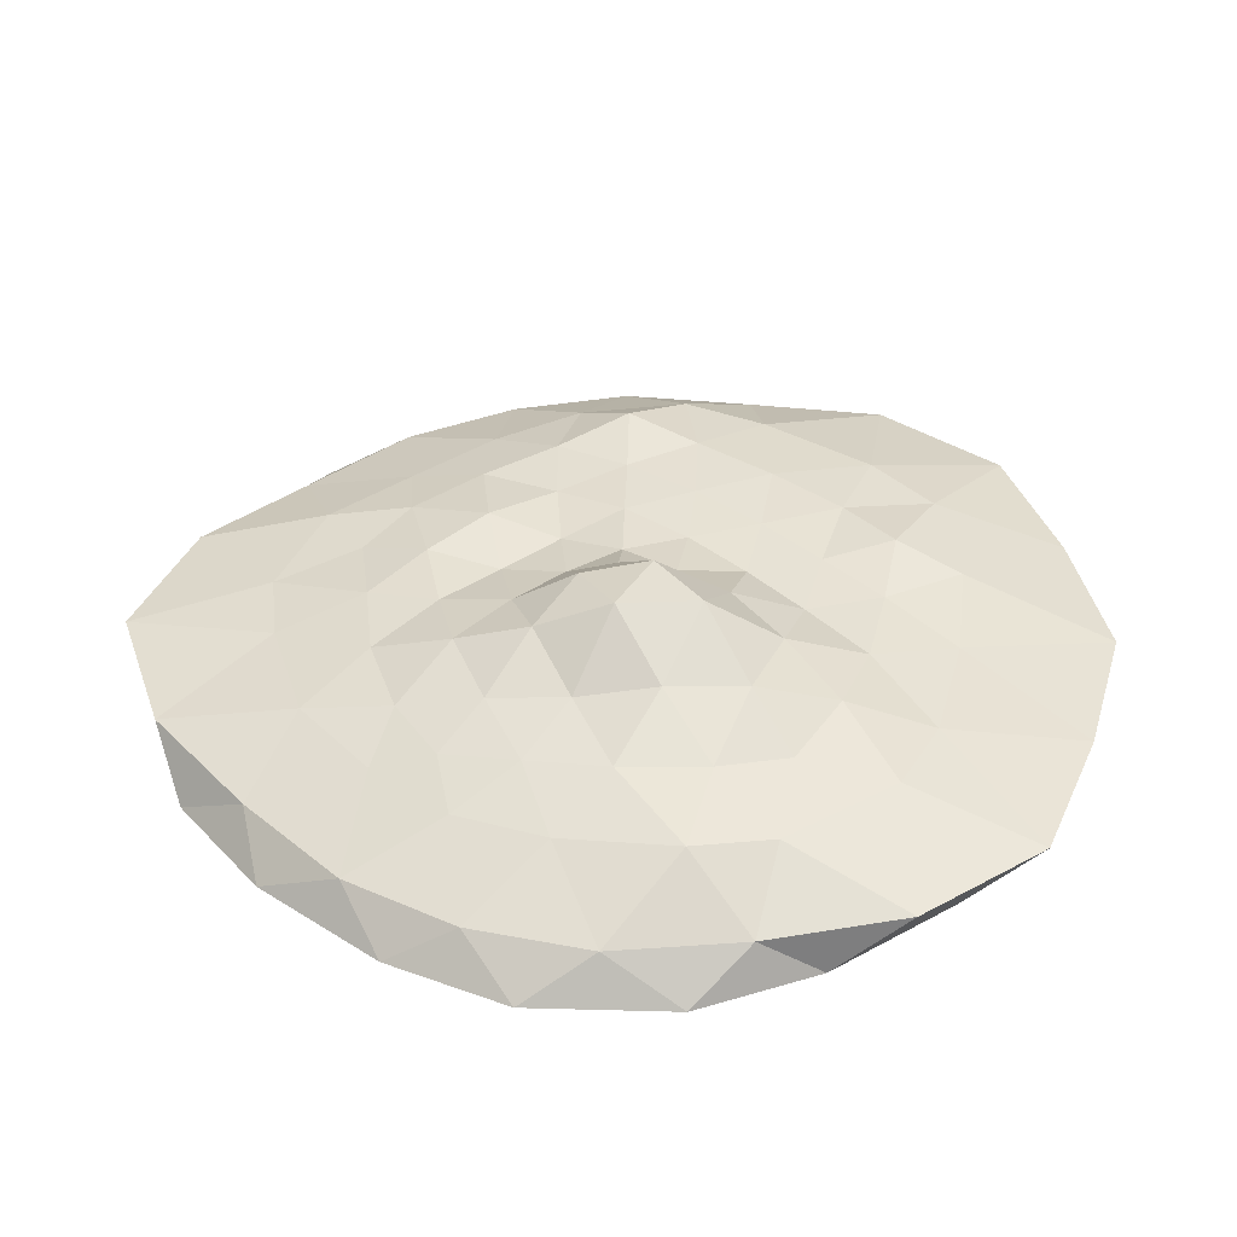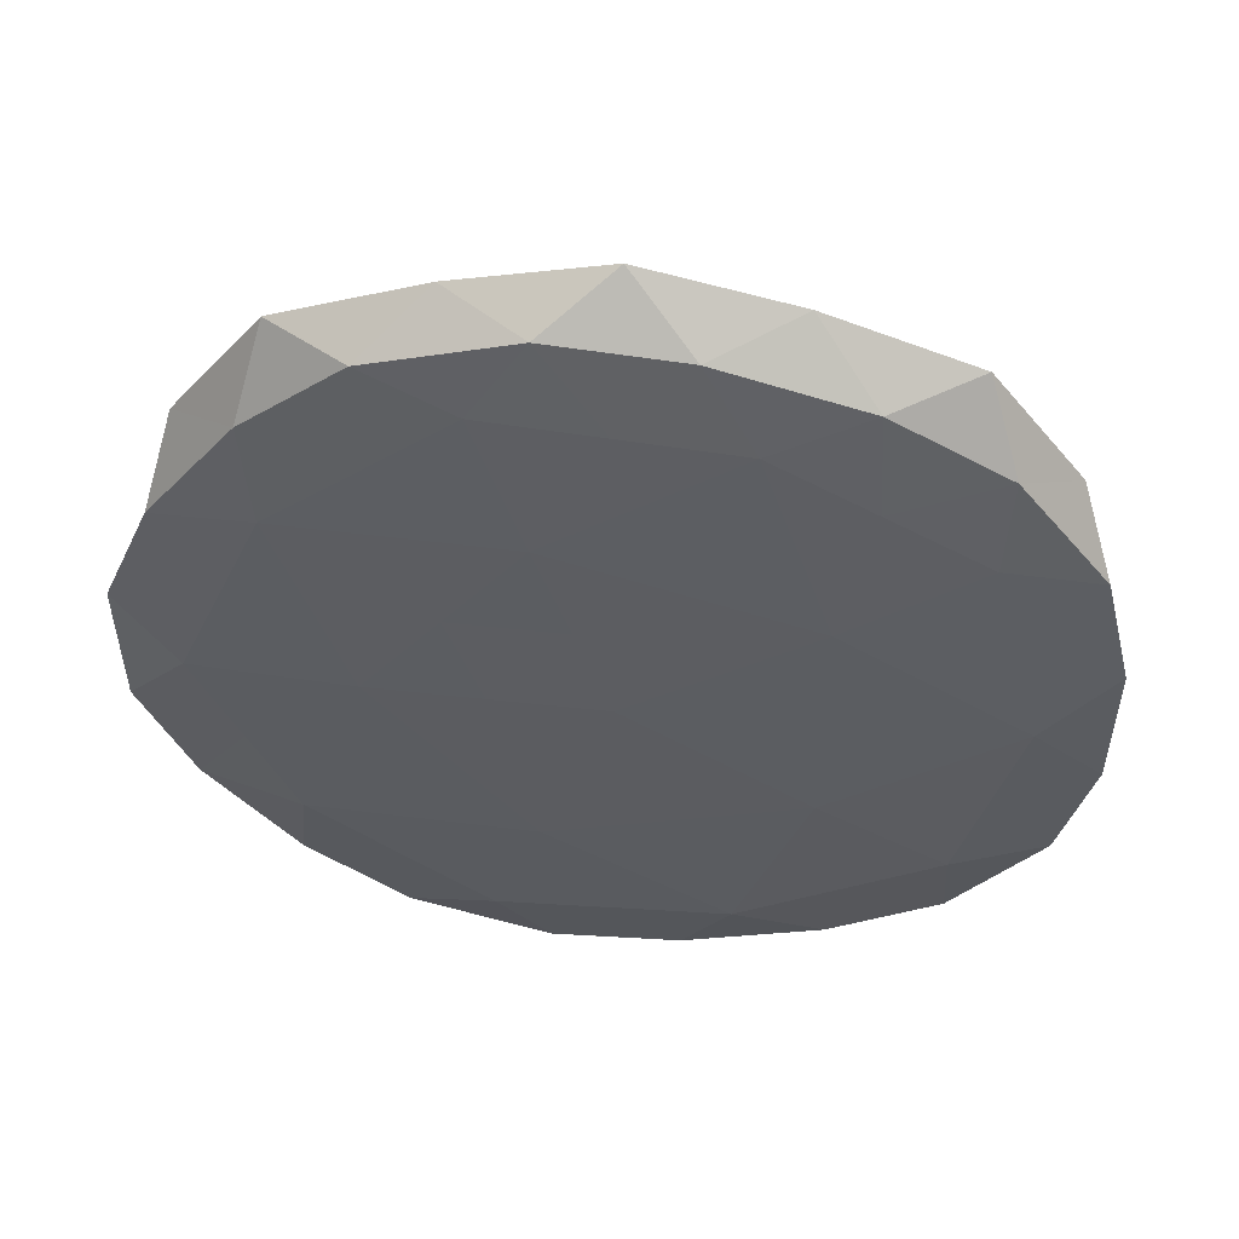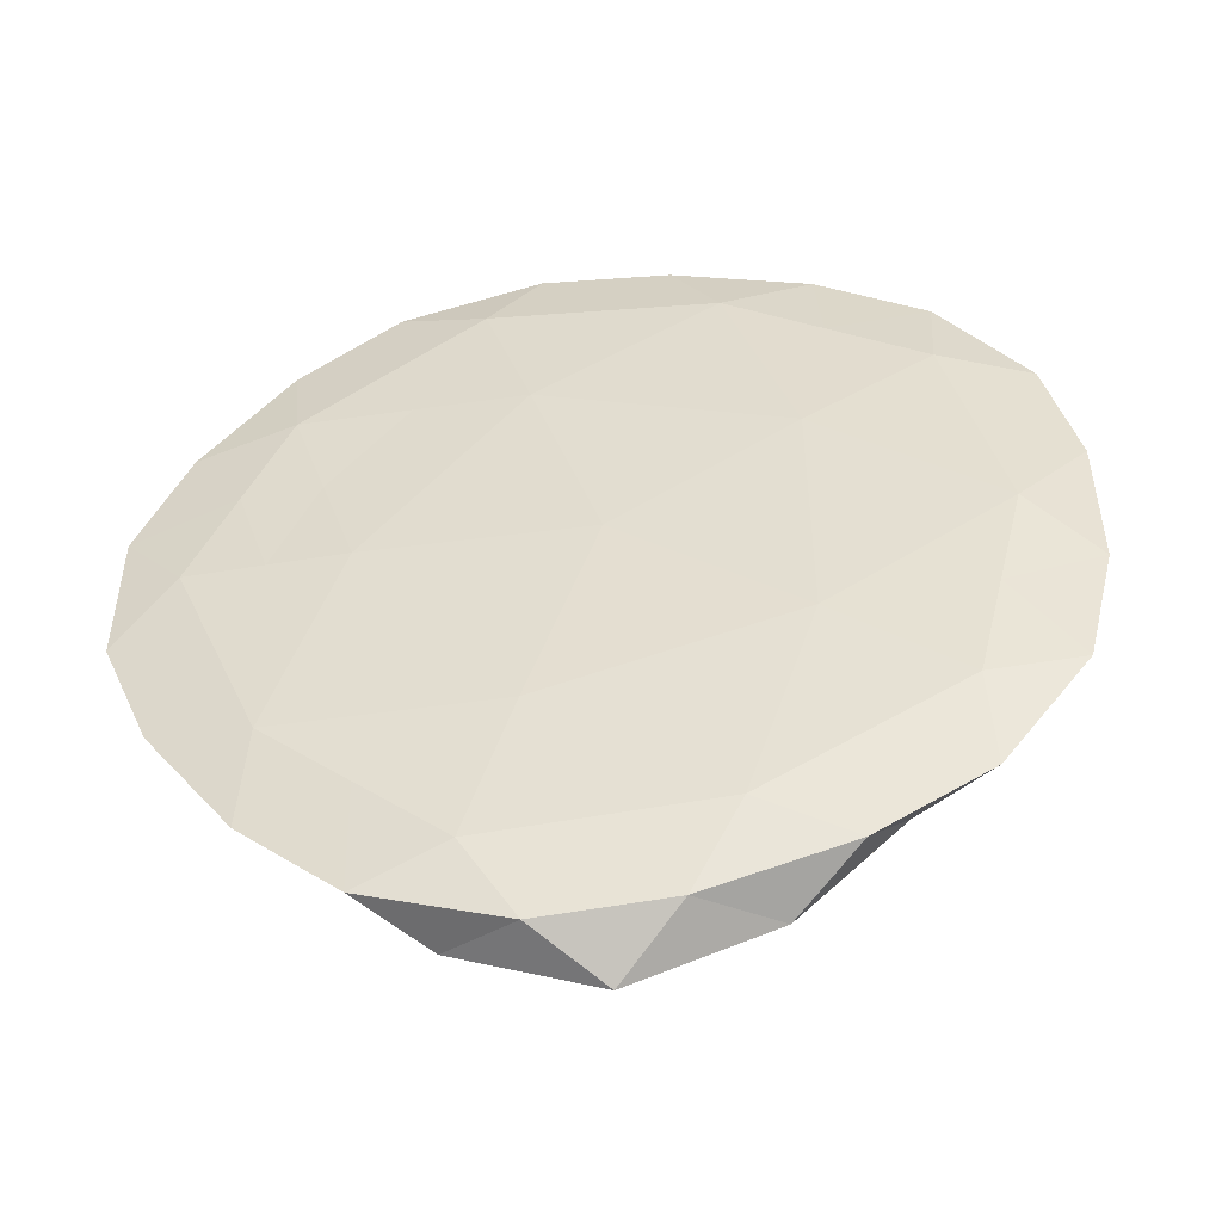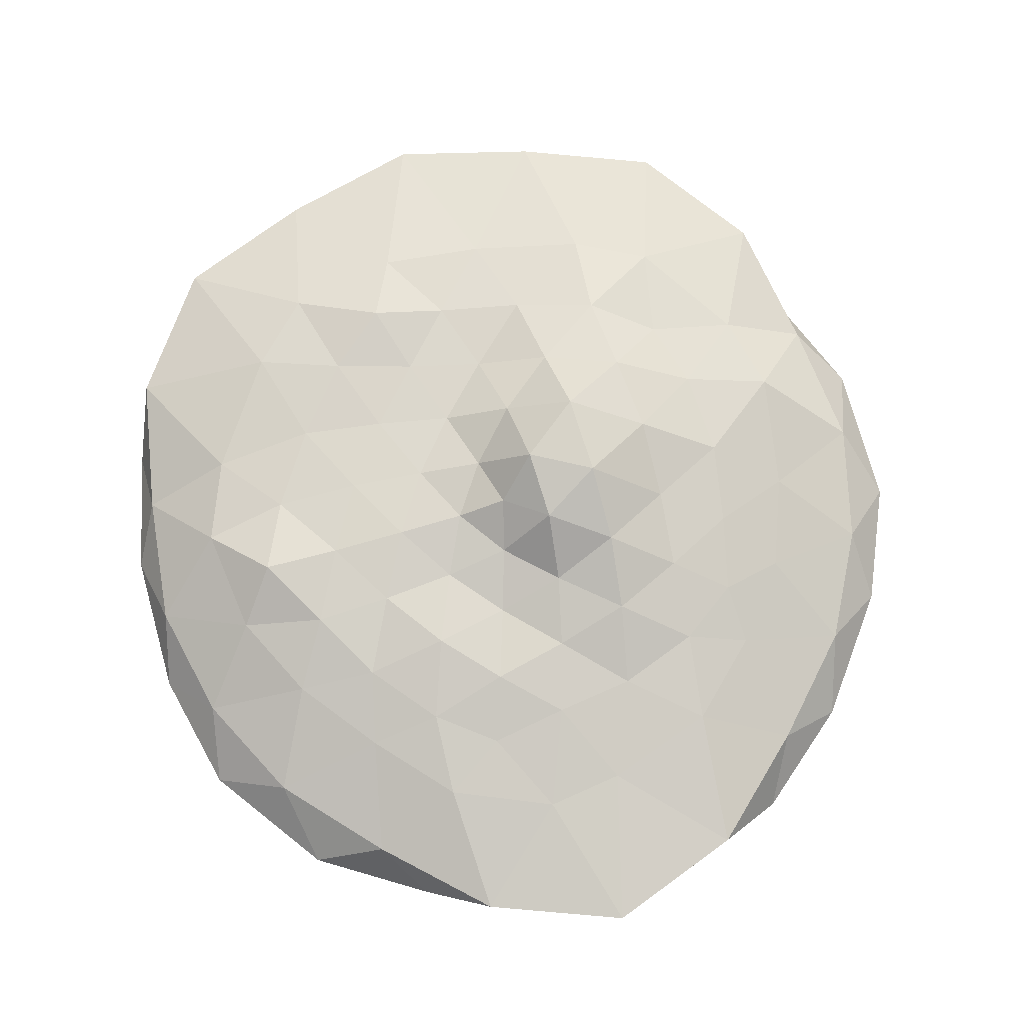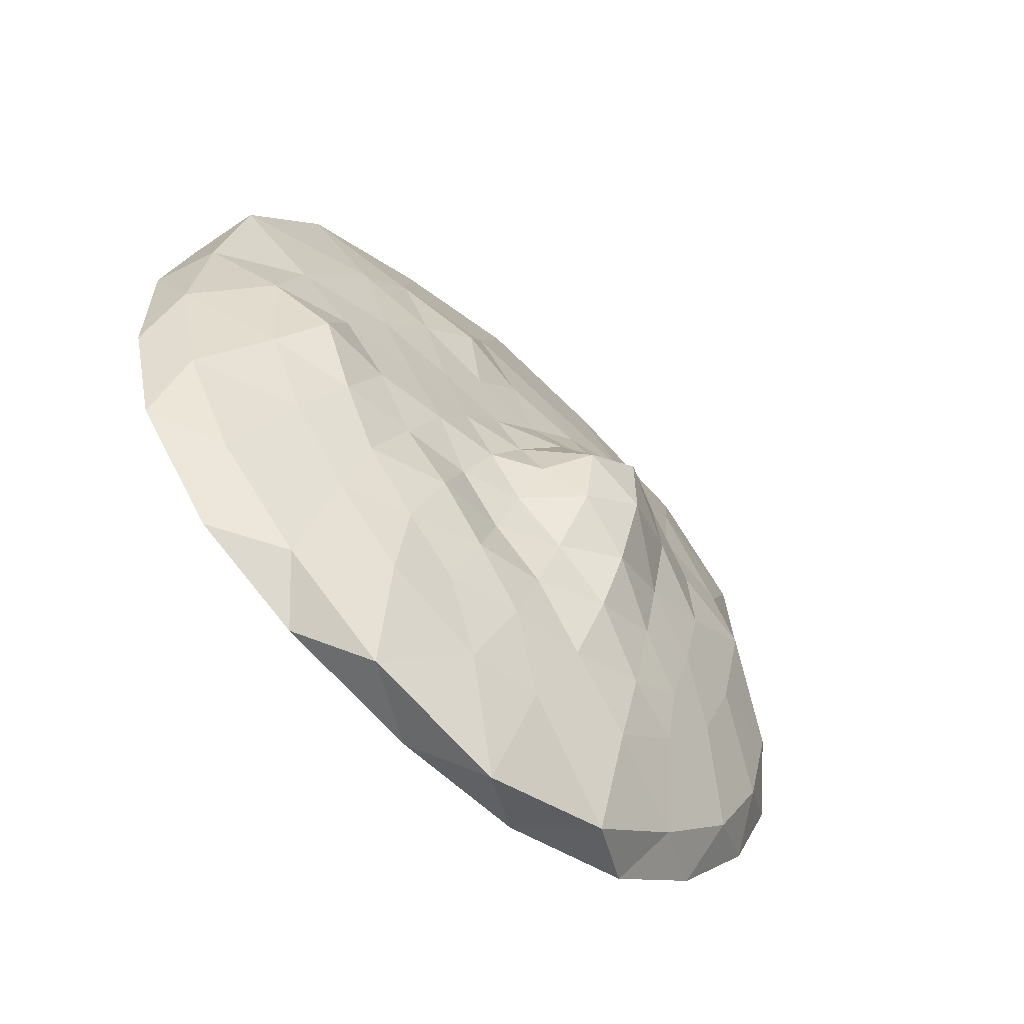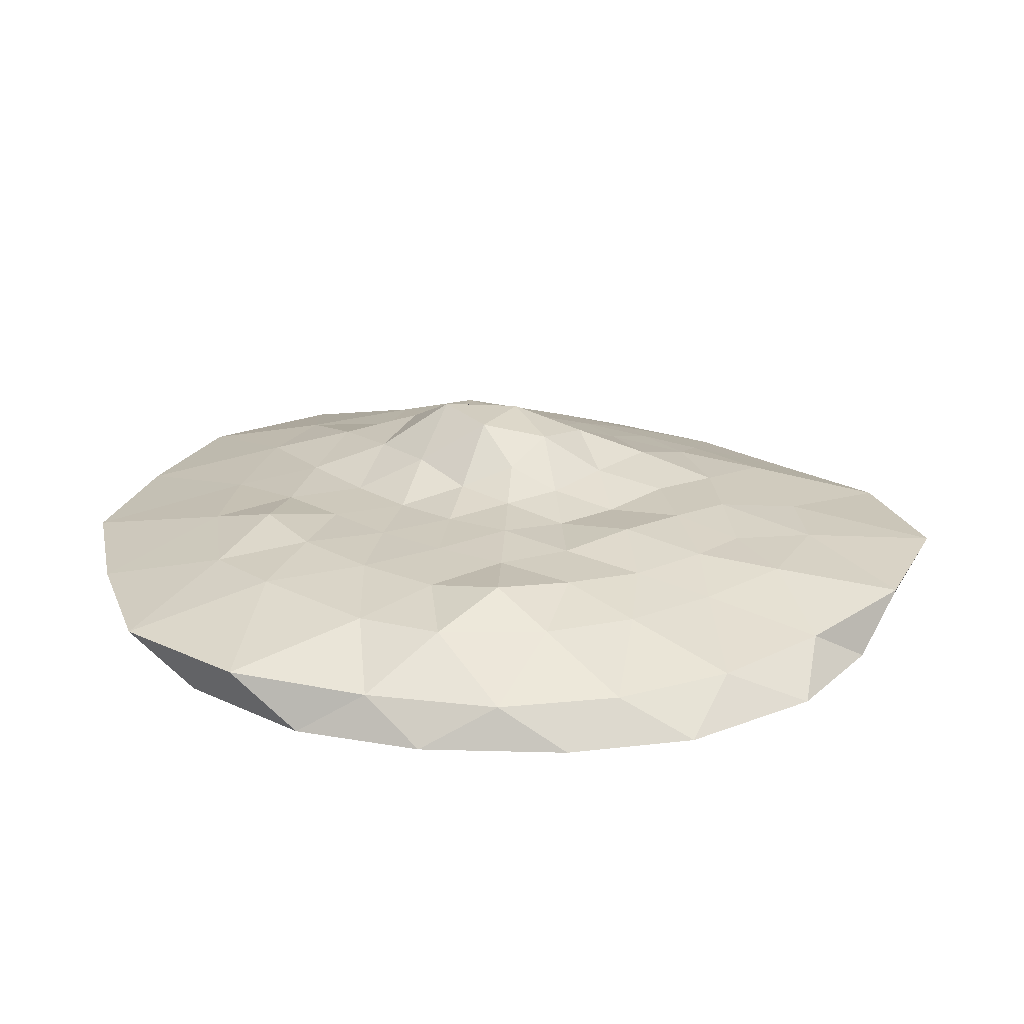
<metadata>
{"format":"obj","ext":"obj","renderer":"f3d","projection":"perspective","resolution":1024,"background":"white","views":[{"elev":39.7,"azim":-88.1,"up":"+Y"},{"elev":53.8,"azim":5.8,"up":"+Z"},{"elev":-50.2,"azim":7.1,"up":"+Z"},{"elev":74.6,"azim":164.5,"up":"+Y"},{"elev":-61.7,"azim":138.2,"up":"+Z"},{"elev":23.1,"azim":92.6,"up":"+Y"}]}
</metadata>
<code>
o Icosphere
v 0 -1.286 0
v 3.618 -1.137 2.629
v -1.382 -1.137 4.253
v -4.472 -1.137 0
v -1.382 -1.137 -4.253
v 3.618 -1.137 -2.629
v 1.012 0.241 3.146
v -2.614 0.1585 1.923
v -2.559 0.04582 -1.827
v 0.9743 -0.002071 -2.992
v 3.31 0.316 0.01906
v 0.05992 0.583 -0.000787
v -0.8123 -1.246 2.5
v 2.127 -1.246 1.545
v 1.314 -1.158 4.045
v 4.253 -1.158 0
v 2.127 -1.246 -1.545
v -2.629 -1.242 -3.2e-05
v -3.441 -1.158 2.5
v -0.8123 -1.246 -2.5
v -3.441 -1.158 -2.5
v 1.314 -1.158 -4.045
v 4.663 -0.4716 1.513
v 4.52 -0.5109 -1.463
v 0.001777 -0.3688 5.62
v 3.327 -0.3725 4.57
v -4.65 -0.475 1.523
v -3.327 -0.3728 4.569
v -2.818 -0.4992 -3.884
v -4.513 -0.5156 -1.452
v 2.804 -0.4998 -3.896
v -5.1e-05 -0.3809 -5.617
v 2.367 0.1437 1.75
v -0.9014 0.1386 2.778
v -2.911 0.2477 0.0432
v -0.9004 0.08186 -2.698
v 2.322 0.08793 -1.685
v 0.4611 0.167 1.439
v 1.47 0.2653 0.02142
v -1.126 1.031 0.9536
v -1.172 0.6587 -0.8922
v 0.4392 0.1476 -1.346
v -0.4061 -1.266 1.25
v 2.872 -1.192 2.087
v -0.0338 -1.148 4.149
v 3.936 -1.148 1.314
v 2.872 -1.192 -2.087
v -1.314 -1.266 -2e-06
v -3.957 -1.148 1.25
v -0.4061 -1.266 -1.25
v -2.411 -1.148 -3.377
v 2.466 -1.148 -3.337
v 4.697 -0.9561 2.334
v 3.789 -0.03125 -0.5903
v -0.7744 -0.9565 5.149
v 2.004 0.01996 3.657
v -5.176 -0.9561 0.8596
v -2.824 0.03854 3.029
v -2.422 -0.9561 -4.66
v -3.299 -0.1154 -1.645
v 3.676 -0.9561 -3.748
v 0.4844 -0.1482 -3.976
v 1.708 0.1621 2.566
v -1.868 0.3071 2.439
v -2.754 0.1643 -0.9243
v 0.04743 0.08723 -2.838
v 2.808 0.1675 -0.8267
v 0.751 0.141 2.299
v 0.6546 0.3014 0.02477
v -1.942 0.5497 1.47
v -1.92 0.2802 -1.365
v 0.7128 0.1967 -2.213
v -1.097 -1.192 3.377
v 1.063 -1.266 0.7725
v 2.466 -1.148 3.337
v 3.936 -1.148 -1.314
v 1.063 -1.266 -0.7725
v -3.55 -1.191 -3e-06
v -2.411 -1.148 3.377
v -1.097 -1.192 -3.377
v -3.957 -1.148 -1.25
v -0.0338 -1.148 -4.149
v 3.957 0.01605 0.7006
v 4.697 -0.9561 -2.349
v 0.6621 0.0393 3.904
v 3.676 -0.9561 3.734
v -3.661 -0.007243 1.765
v -2.421 -0.9562 4.645
v -2.606 -0.1376 -2.553
v -5.177 -0.9561 -0.8739
v 1.704 -0.09786 -3.477
v -0.7753 -0.9561 -5.198
v 2.939 0.1581 0.8593
v 0.1247 0.1118 2.988
v -2.855 0.2284 1.081
v -1.859 0.0859 -2.338
v 1.663 0.07249 -2.479
v 0.2289 0.3573 0.6506
v 2.381 0.2223 0.02569
v -0.4148 1.001 0.3982
v -0.4505 0.8281 -0.4244
v 0.2148 0.3107 -0.5951
v 0.9935 0.1711 -0.6934
v 1.884 0.1806 -0.7819
v 1.339 0.2581 -1.55
v -0.3786 0.3784 -1.171
v -0.1919 0.1998 -1.999
v -1.077 0.3826 -1.767
v -1.161 1.002 -0.00499
v -2.007 0.3907 -0.4289
v -2.028 0.5899 0.5243
v -0.3384 0.5095 1.248
v -1.035 0.4497 1.835
v -0.1643 0.1462 2.083
v 1.011 0.2158 0.7673
v 1.368 0.1602 1.61
v 1.921 0.1994 0.8419
v 3.278 -0.08976 -1.615
v 3.858 -0.5036 -2.758
v 2.528 -0.1226 -2.569
v -0.4375 -0.1302 -3.839
v -1.623 -0.3997 -5.011
v -1.742 -0.08643 -3.39
v -3.676 -0.05003 -0.5739
v -4.834 -0.478 -0.03103
v -3.883 0.07769 0.8114
v -1.95 0.01545 3.479
v -1.69 -0.3561 5.191
v -0.5855 -0.008997 3.793
v 2.705 0.05316 2.942
v 4.352 -0.3724 3.153
v 3.581 -0.004027 1.675
v 1.619 -0.404 -5.014
v 2.384 -0.9633 -4.543
v 0.7373 -0.9633 -5.081
v -3.858 -0.5267 -2.747
v -3.577 -0.9633 -3.676
v -4.598 -0.9633 -2.276
v -4.352 -0.3726 3.152
v -4.598 -0.9633 2.262
v -3.577 -0.9633 3.661
v 1.692 -0.3559 5.192
v 0.7382 -0.9637 5.032
v 2.384 -0.9633 4.528
v 4.843 -0.5014 -0.05503
v 5.054 -0.9633 0.8596
v 5.054 -0.9633 -0.8739
v 1.72 -1.202 -2.795
v 0.6572 -1.246 -2.023
v 0.251 -1.202 -3.273
v -2.127 -1.202 -2.5
v -1.72 -1.246 -1.25
v -3.035 -1.202 -1.25
v -3.036 -1.194 1.25
v -1.72 -1.245 1.25
v -2.127 -1.202 2.5
v 3.19 -1.202 -0.7725
v 3.19 -1.202 0.7725
v 2.127 -1.246 0
v 0.251 -1.202 3.273
v 0.6572 -1.246 2.023
v 1.72 -1.202 2.795
f 1 74 43
f 2 44 46
f 1 43 48
f 1 48 50
f 1 50 77
f 2 46 53
f 3 45 55
f 4 49 57
f 5 51 59
f 6 52 61
f 2 53 86
f 3 55 88
f 4 57 90
f 5 59 92
f 6 61 84
f 7 63 68
f 8 64 70
f 9 65 71
f 10 66 72
f 11 67 99
f 39 103 69
f 39 104 103
f 37 97 105
f 42 106 102
f 42 107 106
f 36 96 108
f 41 109 101
f 41 110 109
f 35 95 111
f 40 112 100
f 40 113 112
f 34 94 114
f 38 115 98
f 38 116 115
f 33 93 117
f 24 118 54
f 24 119 118
f 31 91 120
f 32 121 62
f 32 122 121
f 29 89 123
f 30 124 60
f 30 125 124
f 27 87 126
f 28 127 58
f 28 128 127
f 25 85 129
f 26 130 56
f 26 131 130
f 23 83 132
f 31 133 91
f 31 134 133
f 22 82 135
f 29 136 89
f 29 137 136
f 21 81 138
f 27 139 87
f 27 140 139
f 19 79 141
f 25 142 85
f 25 143 142
f 15 75 144
f 23 145 83
f 23 146 145
f 16 76 147
f 17 148 47
f 17 149 148
f 20 80 150
f 20 151 80
f 20 152 151
f 18 78 153
f 18 154 78
f 18 155 154
f 13 73 156
f 16 157 76
f 16 158 157
f 14 74 159
f 13 160 73
f 13 161 160
f 14 44 162
f 162 75 15
f 162 44 75
f 44 2 75
f 160 162 15
f 160 161 162
f 161 14 162
f 73 45 3
f 73 160 45
f 160 15 45
f 159 77 17
f 159 74 77
f 74 1 77
f 157 159 17
f 157 158 159
f 158 14 159
f 76 47 6
f 76 157 47
f 157 17 47
f 156 79 19
f 156 73 79
f 73 3 79
f 154 156 19
f 154 155 156
f 155 13 156
f 78 49 4
f 78 154 49
f 154 19 49
f 153 81 21
f 153 78 81
f 78 4 81
f 151 153 21
f 151 152 153
f 152 18 153
f 80 51 5
f 80 151 51
f 151 21 51
f 150 82 22
f 150 80 82
f 80 5 82
f 148 150 22
f 148 149 150
f 149 20 150
f 47 52 6
f 47 148 52
f 148 22 52
f 147 84 24
f 147 76 84
f 76 6 84
f 145 147 24
f 145 146 147
f 146 16 147
f 83 54 11
f 83 145 54
f 145 24 54
f 144 86 26
f 144 75 86
f 75 2 86
f 142 144 26
f 142 143 144
f 143 15 144
f 85 56 7
f 85 142 56
f 142 26 56
f 141 88 28
f 141 79 88
f 79 3 88
f 139 141 28
f 139 140 141
f 140 19 141
f 87 58 8
f 87 139 58
f 139 28 58
f 138 90 30
f 138 81 90
f 81 4 90
f 136 138 30
f 136 137 138
f 137 21 138
f 89 60 9
f 89 136 60
f 136 30 60
f 135 92 32
f 135 82 92
f 82 5 92
f 133 135 32
f 133 134 135
f 134 22 135
f 91 62 10
f 91 133 62
f 133 32 62
f 132 93 33
f 132 83 93
f 83 11 93
f 130 132 33
f 130 131 132
f 131 23 132
f 56 63 7
f 56 130 63
f 130 33 63
f 129 94 34
f 129 85 94
f 85 7 94
f 127 129 34
f 127 128 129
f 128 25 129
f 58 64 8
f 58 127 64
f 127 34 64
f 126 95 35
f 126 87 95
f 87 8 95
f 124 126 35
f 124 125 126
f 125 27 126
f 60 65 9
f 60 124 65
f 124 35 65
f 123 96 36
f 123 89 96
f 89 9 96
f 121 123 36
f 121 122 123
f 122 29 123
f 62 66 10
f 62 121 66
f 121 36 66
f 120 97 37
f 120 91 97
f 91 10 97
f 118 120 37
f 118 119 120
f 119 31 120
f 54 67 11
f 54 118 67
f 118 37 67
f 117 99 39
f 117 93 99
f 93 11 99
f 115 117 39
f 115 116 117
f 116 33 117
f 98 69 12
f 98 115 69
f 115 39 69
f 114 68 38
f 114 94 68
f 94 7 68
f 112 114 38
f 112 113 114
f 113 34 114
f 100 98 12
f 100 112 98
f 112 38 98
f 111 70 40
f 111 95 70
f 95 8 70
f 109 111 40
f 109 110 111
f 110 35 111
f 101 100 12
f 101 109 100
f 109 40 100
f 108 71 41
f 108 96 71
f 96 9 71
f 106 108 41
f 106 107 108
f 107 36 108
f 102 101 12
f 102 106 101
f 106 41 101
f 105 72 42
f 105 97 72
f 97 10 72
f 103 105 42
f 103 104 105
f 104 37 105
f 69 102 12
f 69 103 102
f 103 42 102
f 99 104 39
f 99 67 104
f 67 37 104
f 72 107 42
f 72 66 107
f 66 36 107
f 71 110 41
f 71 65 110
f 65 35 110
f 70 113 40
f 70 64 113
f 64 34 113
f 68 116 38
f 68 63 116
f 63 33 116
f 84 119 24
f 84 61 119
f 61 31 119
f 92 122 32
f 92 59 122
f 59 29 122
f 90 125 30
f 90 57 125
f 57 27 125
f 88 128 28
f 88 55 128
f 55 25 128
f 86 131 26
f 86 53 131
f 53 23 131
f 61 134 31
f 61 52 134
f 52 22 134
f 59 137 29
f 59 51 137
f 51 21 137
f 57 140 27
f 57 49 140
f 49 19 140
f 55 143 25
f 55 45 143
f 45 15 143
f 53 146 23
f 53 46 146
f 46 16 146
f 77 149 17
f 77 50 149
f 50 20 149
f 50 152 20
f 50 48 152
f 48 18 152
f 48 155 18
f 48 43 155
f 43 13 155
f 46 158 16
f 46 44 158
f 44 14 158
f 43 161 13
f 43 74 161
f 74 14 161

</code>
